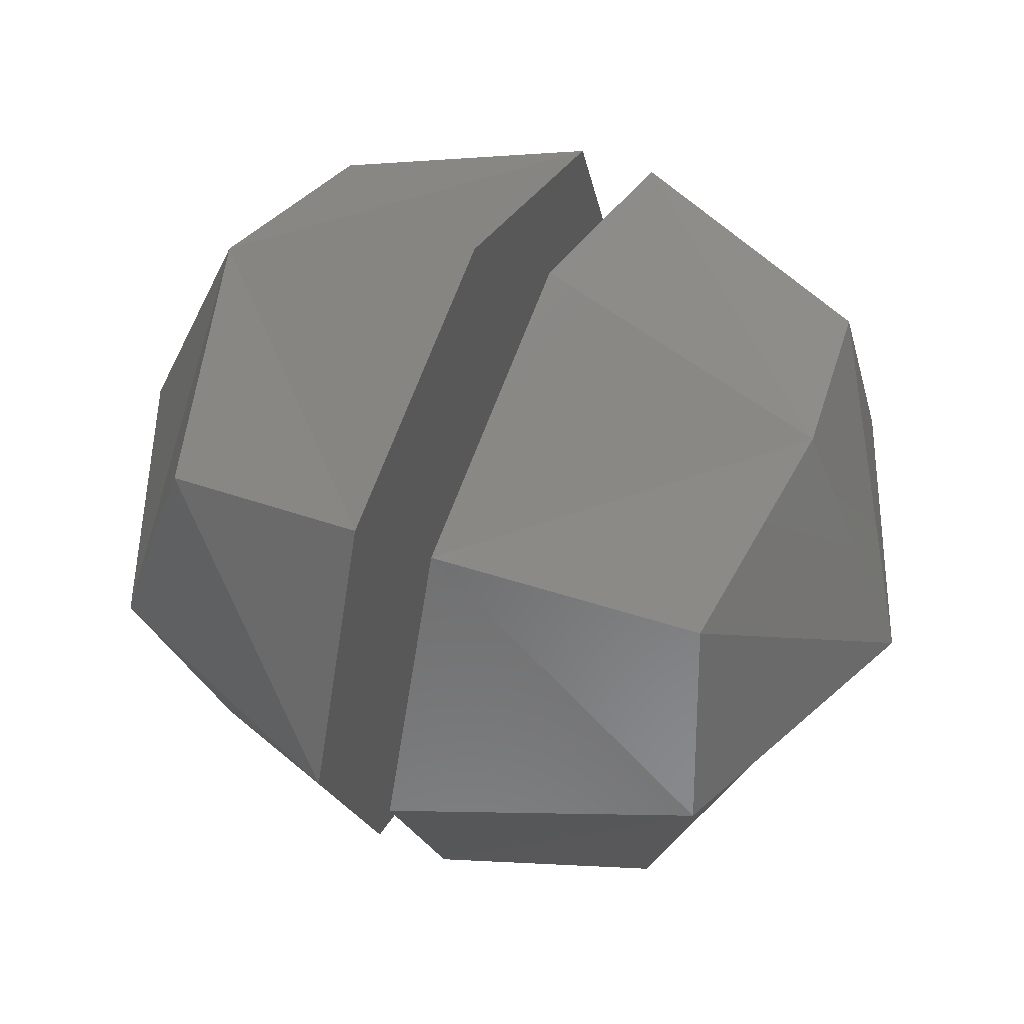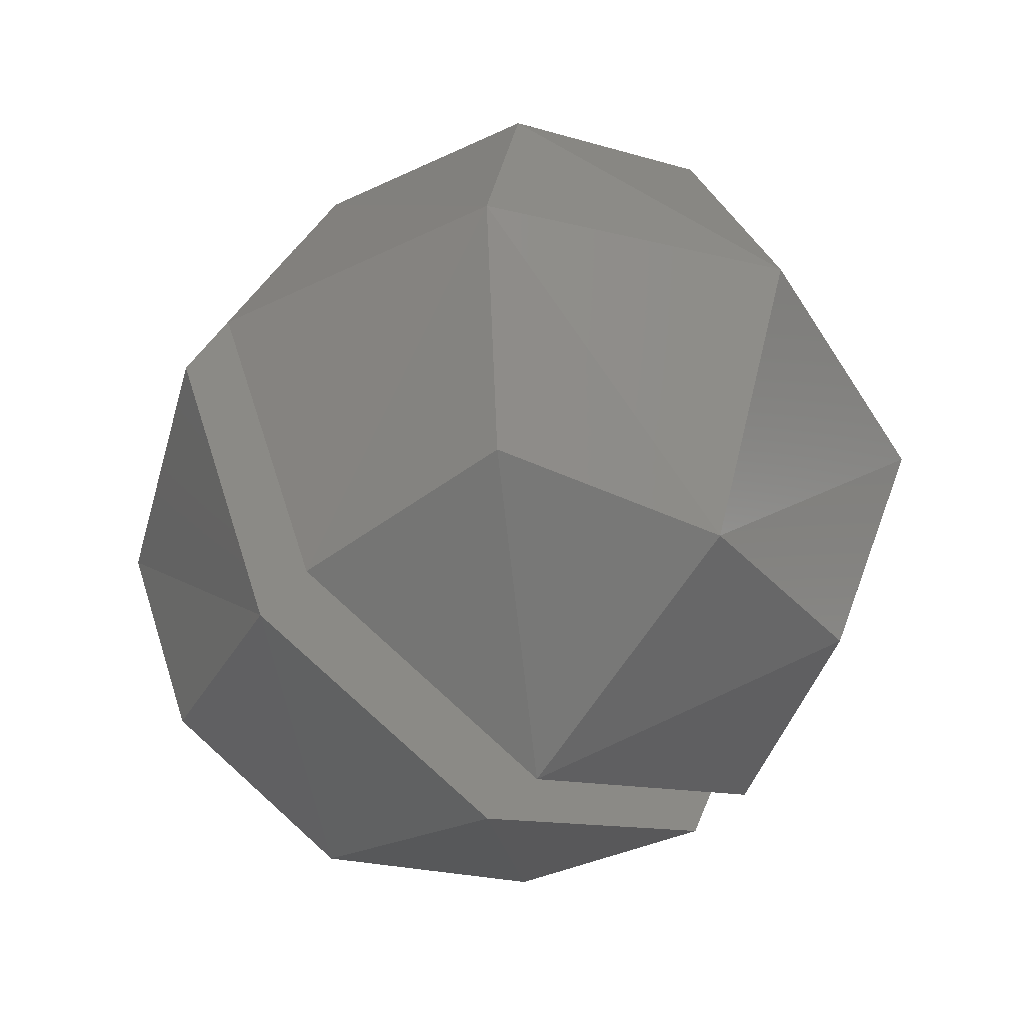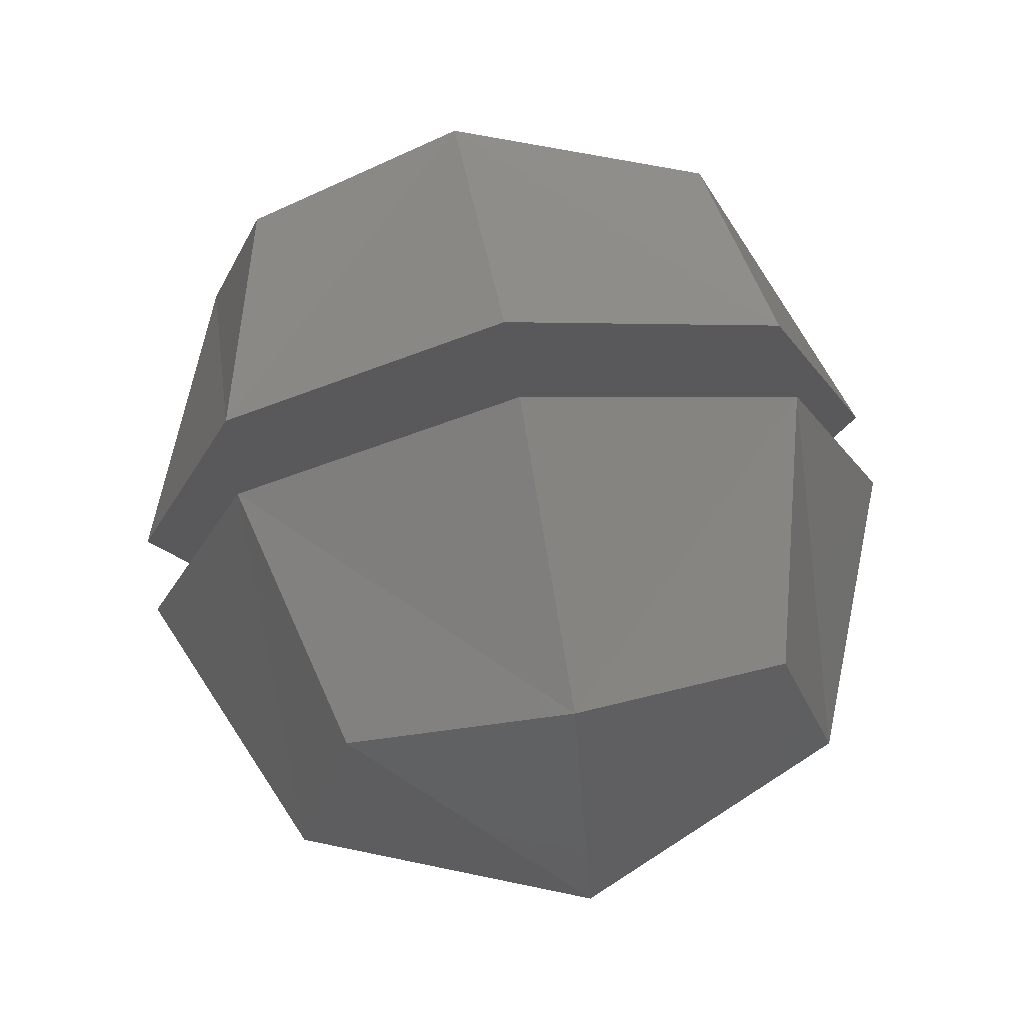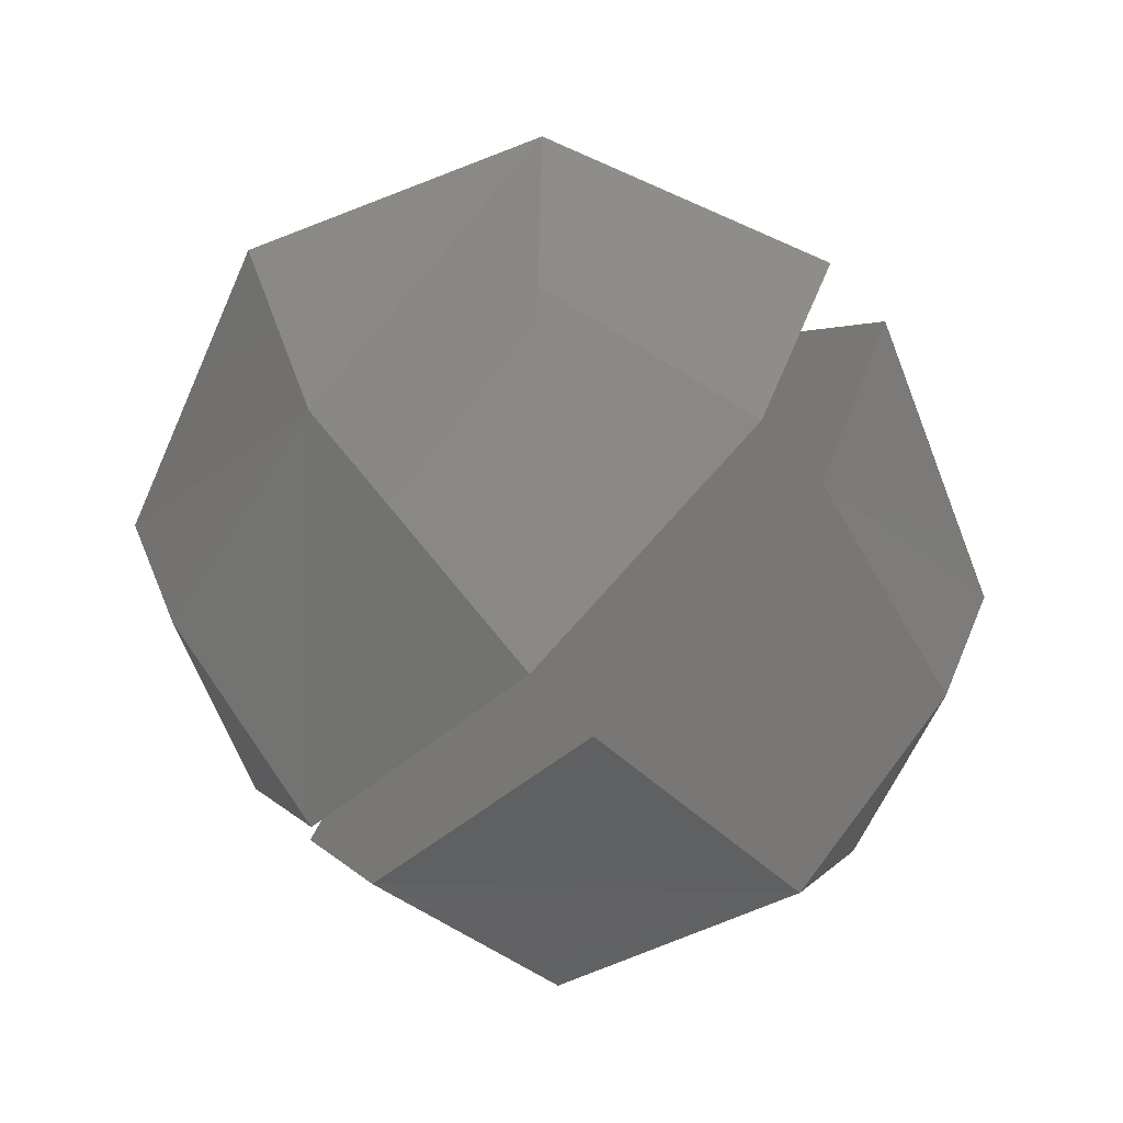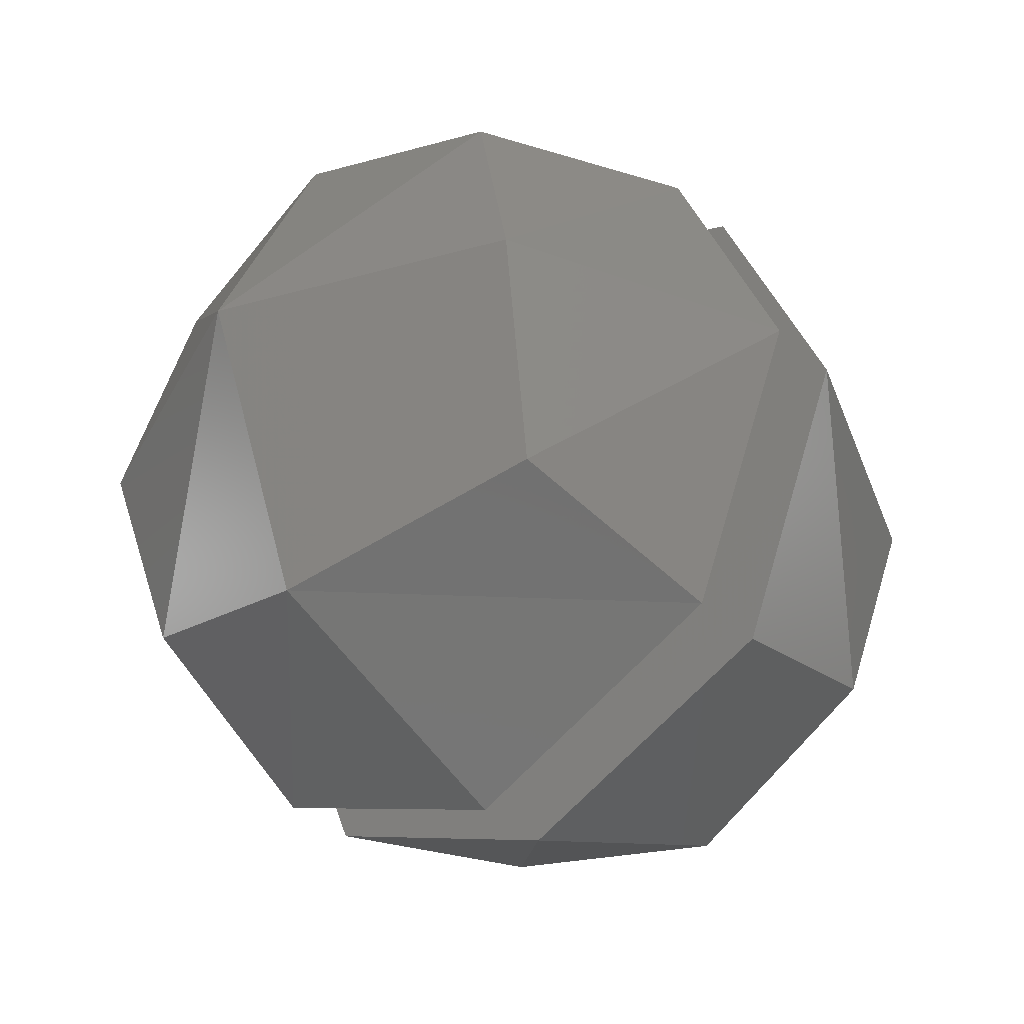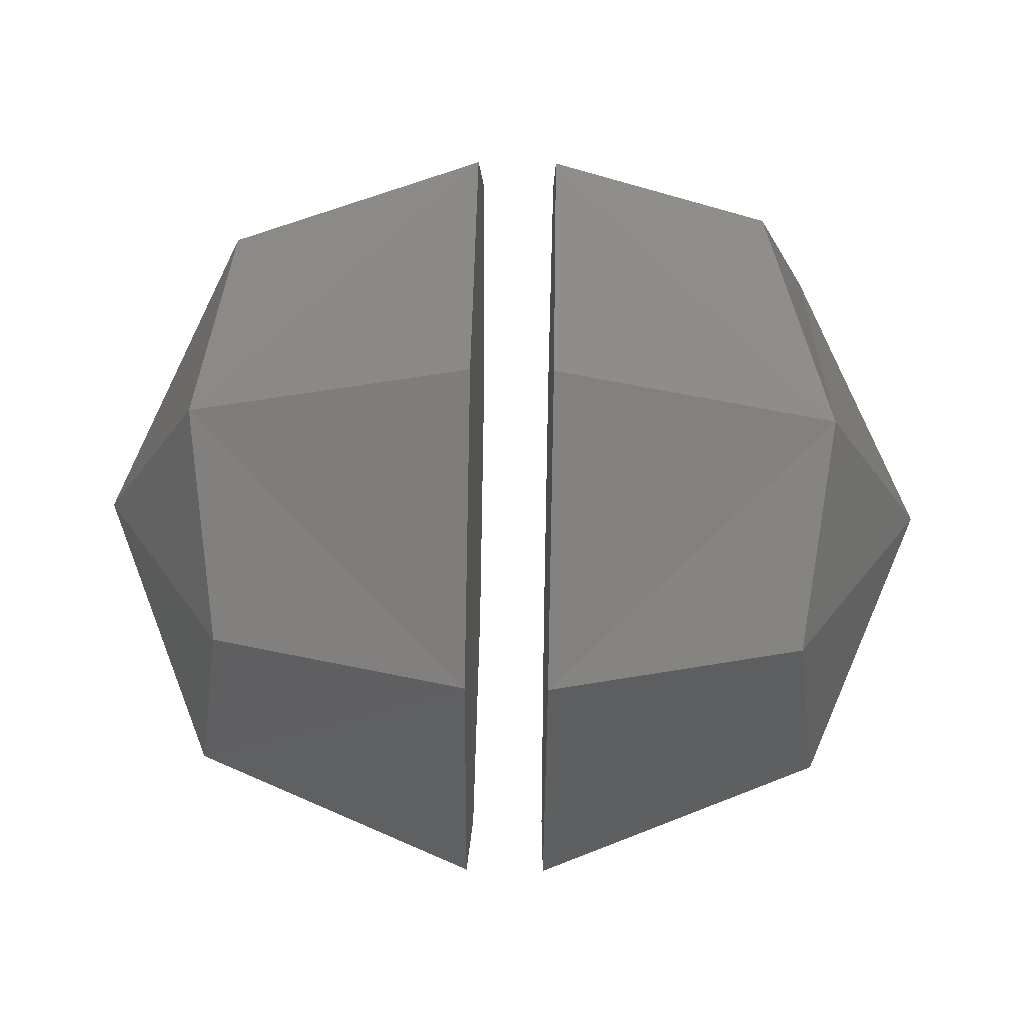
<metadata>
{"format":"stl","ext":"stl","renderer":"f3d","projection":"perspective","resolution":1024,"background":"white","views":[{"elev":52.1,"azim":-156.4,"up":"+Y"},{"elev":-44.6,"azim":52.1,"up":"+Y"},{"elev":68.6,"azim":-100.7,"up":"+Z"},{"elev":-71.8,"azim":133.7,"up":"+Z"},{"elev":-38.0,"azim":-48.0,"up":"+Z"},{"elev":70.2,"azim":1.1,"up":"+Y"}]}
</metadata>
<code>
# stl→obj: 42 verts, 76 faces
v 0.06533 0.462 0.462
v 0.06533 0.6533 0
v 0.5273 0.462 0
v 0.5273 0 0.462
v 0.06533 0 0.6533
v 0.7186 0 0
v 0.4777 0.3583 0.3583
v 0.06533 -0.462 0.462
v 0.06533 -0.6533 0
v 0.4237 -0.4123 0.3583
v 0.5273 -0.462 0
v 0.4237 -0.4123 -0.3583
v 0.06533 -0.462 -0.462
v 0.06533 0 -0.6533
v 0.5273 0 -0.462
v 0.06533 0.462 -0.462
v 0.4237 0.3583 -0.4123
v 0.06533 0.1189 0.2947
v 0.06533 0.1756 -0.07273
v 0.06533 -0.2373 0.09831
v 0.06533 -0.1243 -0.2925
v -0.06533 -0.6533 0
v -0.4237 -0.4123 -0.3583
v -0.06533 -0.462 -0.462
v -0.5273 -0.462 0
v -0.5273 0 -0.462
v -0.06533 0 -0.6533
v -0.7186 0 0
v -0.06533 -0.462 0.462
v -0.5273 0 0.462
v -0.06533 0 0.6533
v -0.4777 -0.3583 0.3583
v -0.06533 0.462 0.462
v -0.5273 0.462 0
v -0.06533 0.6533 0
v -0.4777 0.3583 0.3583
v -0.06533 0.462 -0.462
v -0.4777 0.3583 -0.3583
v -0.06533 0.2925 -0.1243
v -0.06533 0.07273 0.1756
v -0.06533 -0.2947 0.1189
v -0.06533 -0.09831 -0.2373
f 1 2 3
f 4 5 1
f 6 7 3
f 4 7 6
f 3 7 1
f 1 7 4
f 4 5 8
f 9 10 8
f 11 10 9
f 4 11 6
f 8 10 4
f 4 10 11
f 9 12 11
f 13 12 9
f 13 14 15
f 15 6 11
f 11 12 15
f 15 12 13
f 16 2 3
f 14 17 15
f 16 17 14
f 3 6 15
f 15 17 3
f 3 17 16
f 1 2 18
f 2 16 19
f 2 19 18
f 5 1 18
f 8 5 18
f 9 8 20
f 13 9 21
f 9 20 21
f 14 13 21
f 16 14 21
f 20 8 18
f 19 16 21
f 19 20 18
f 20 19 21
f 22 23 24
f 25 23 22
f 26 27 24
f 25 28 26
f 24 23 26
f 26 23 25
f 29 30 31
f 29 22 25
f 30 32 28
f 28 32 25
f 29 32 30
f 25 32 29
f 33 34 35
f 33 31 30
f 28 36 30
f 34 36 28
f 30 36 33
f 33 36 34
f 34 35 37
f 37 27 26
f 28 38 26
f 34 38 28
f 26 38 37
f 37 38 34
f 33 35 39
f 35 37 39
f 31 33 40
f 29 31 41
f 31 40 41
f 24 22 41
f 22 29 41
f 37 27 39
f 27 24 42
f 27 42 39
f 40 33 39
f 42 24 41
f 42 40 39
f 40 42 41

</code>
